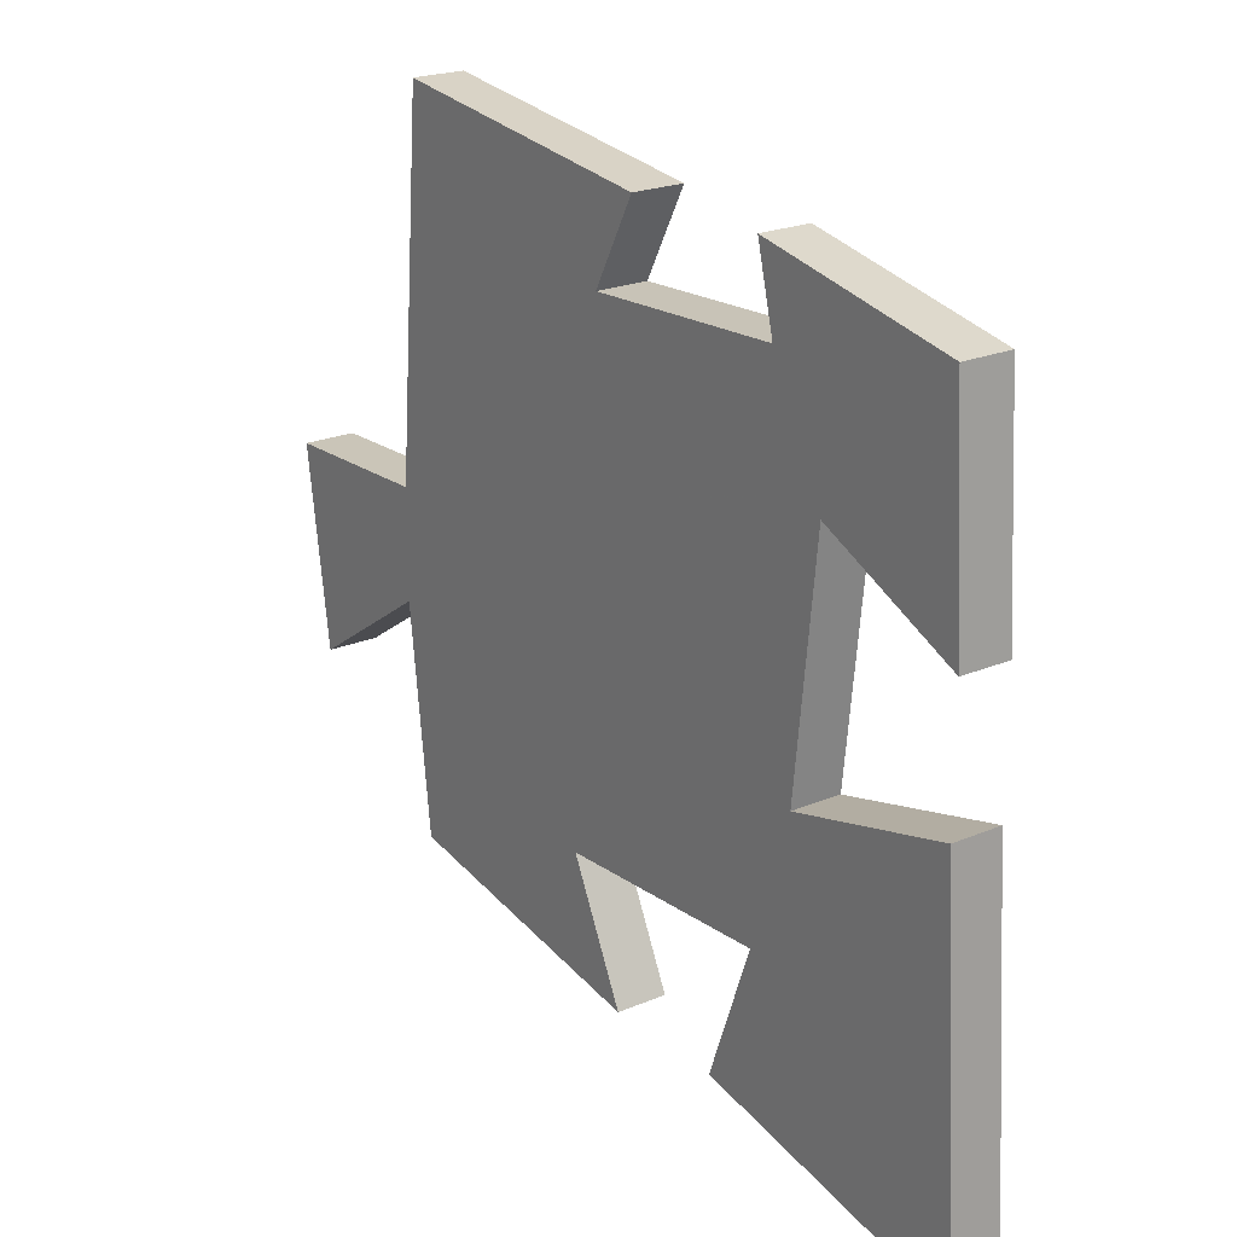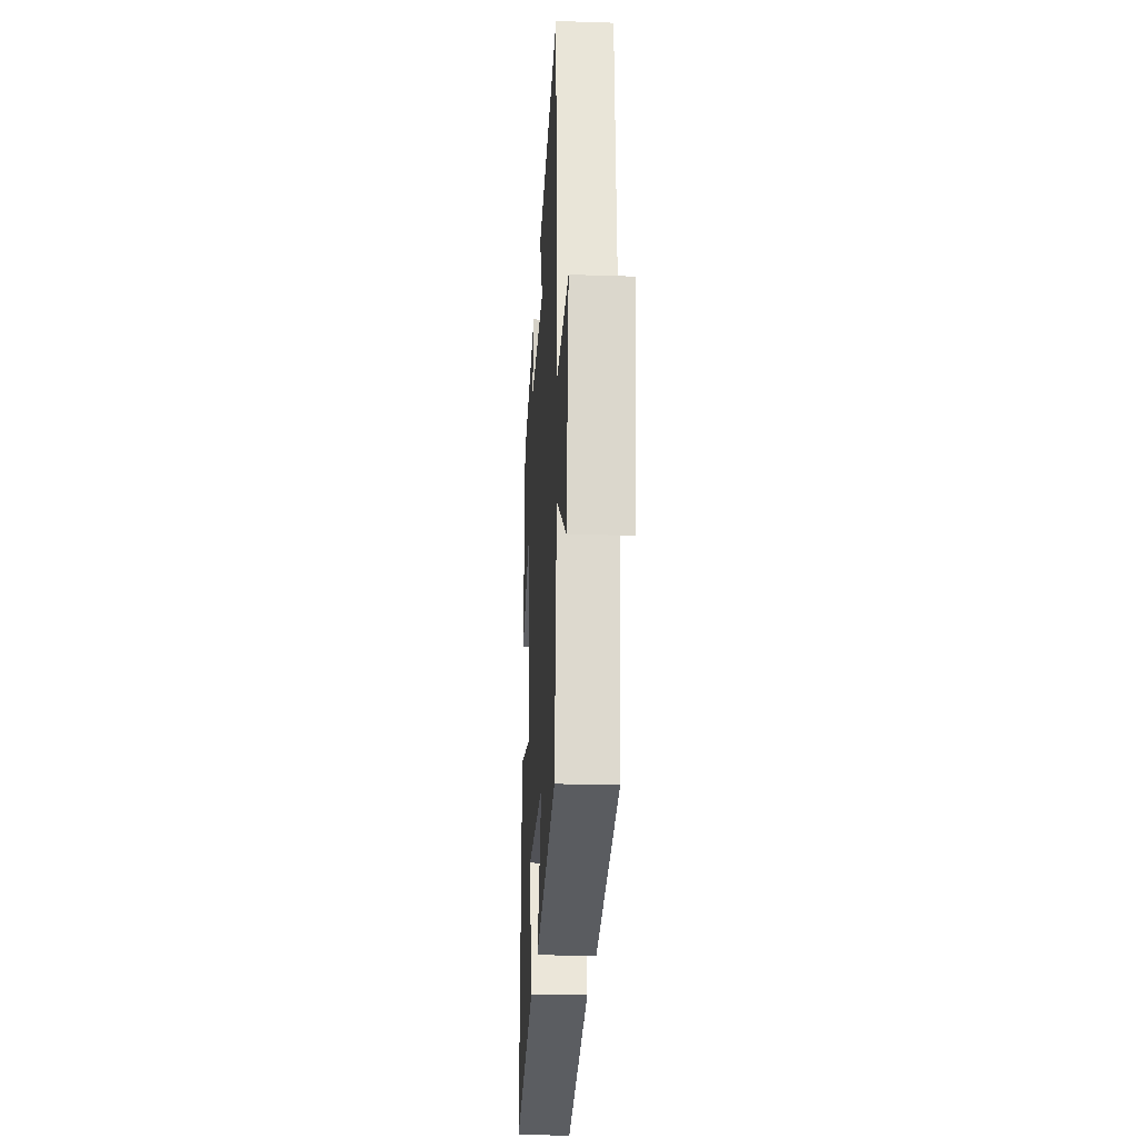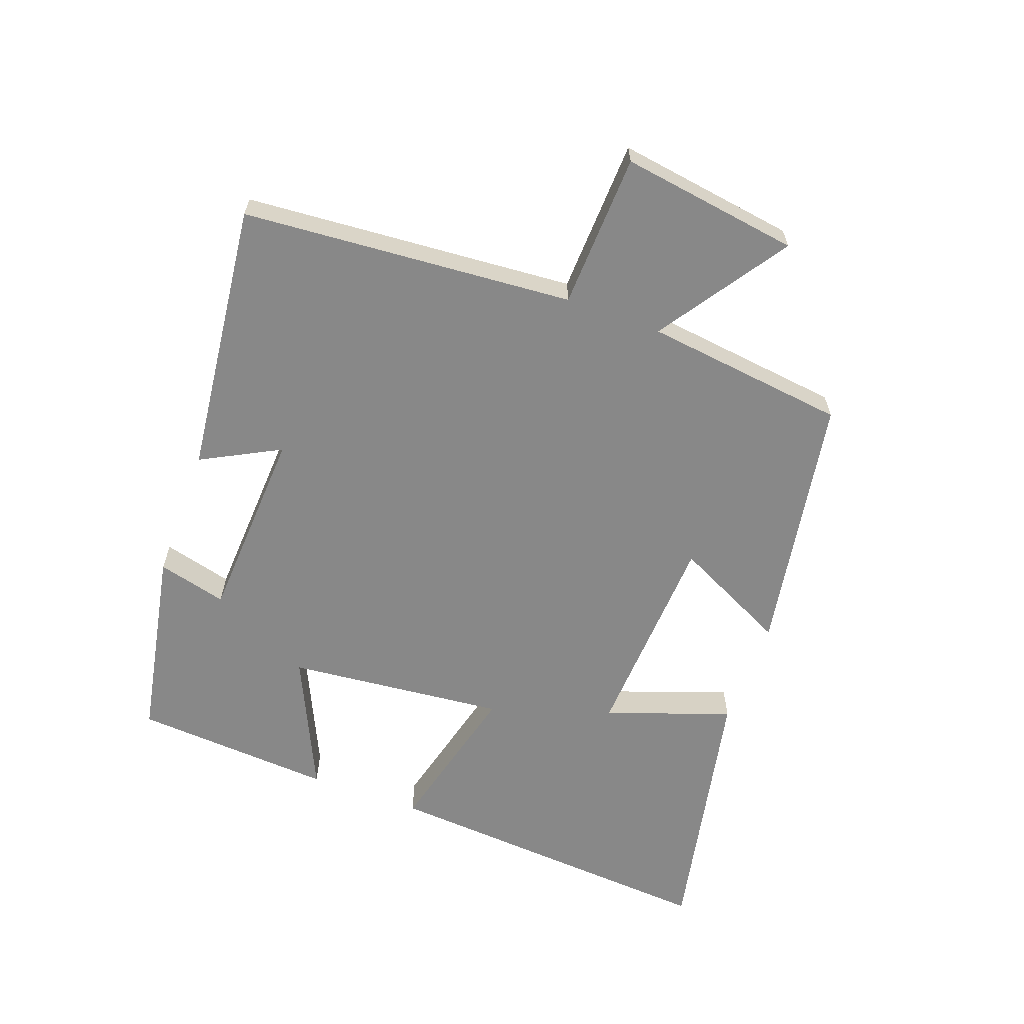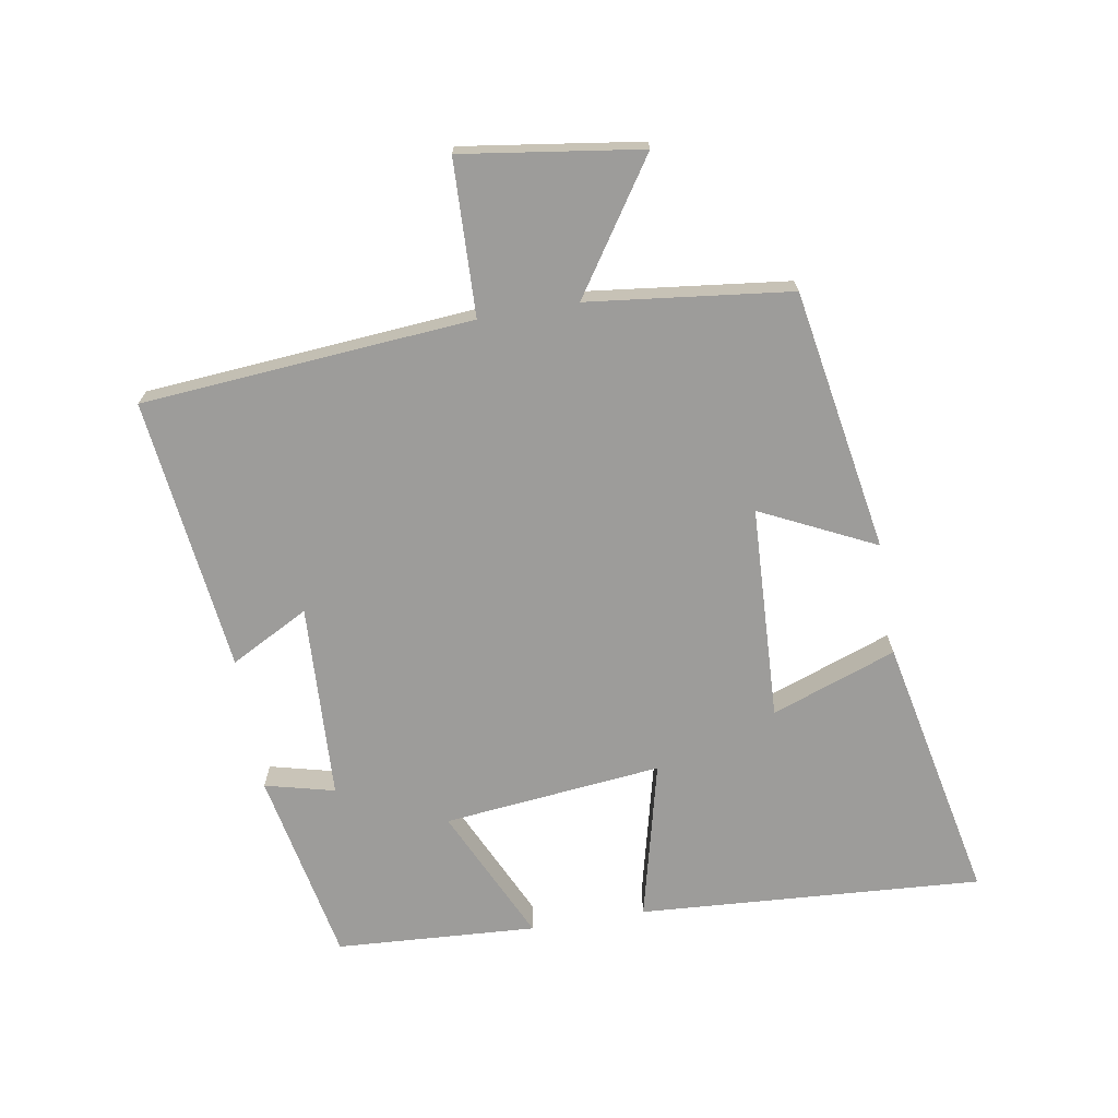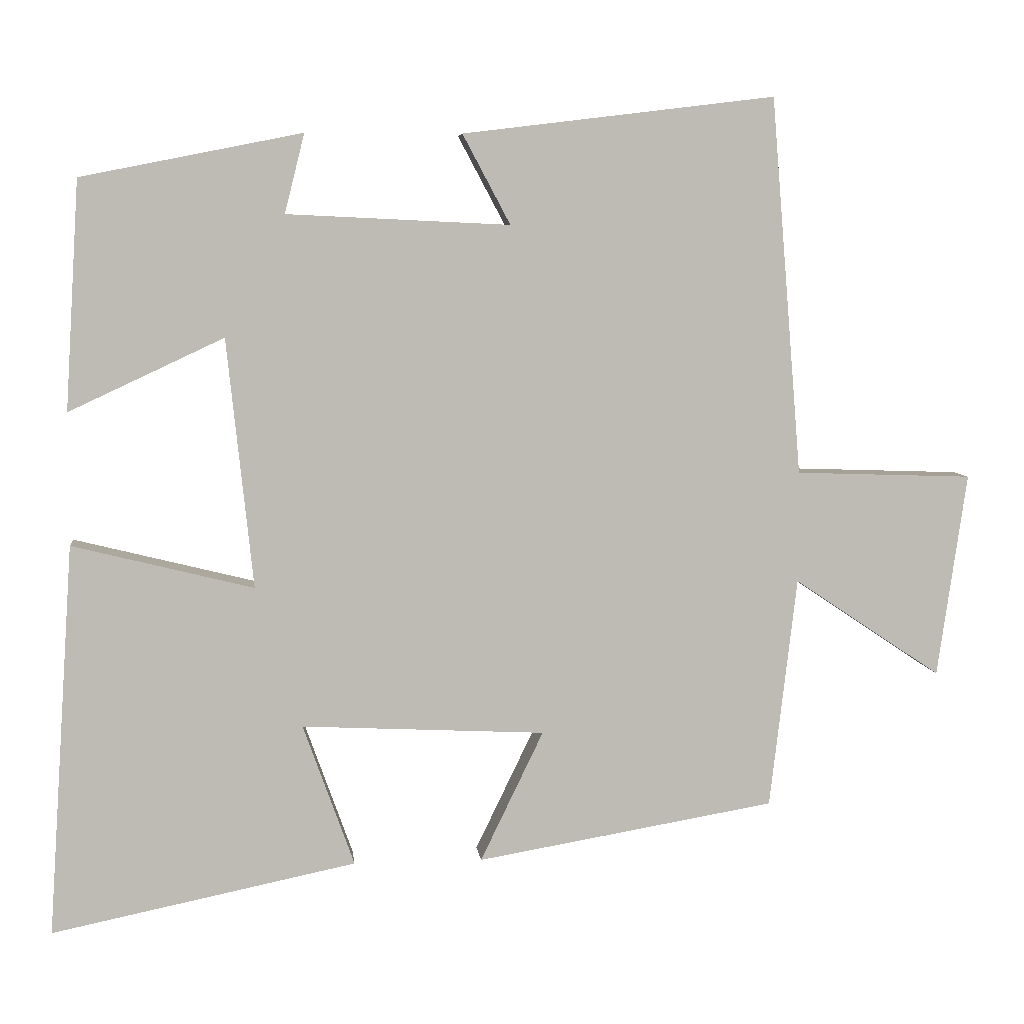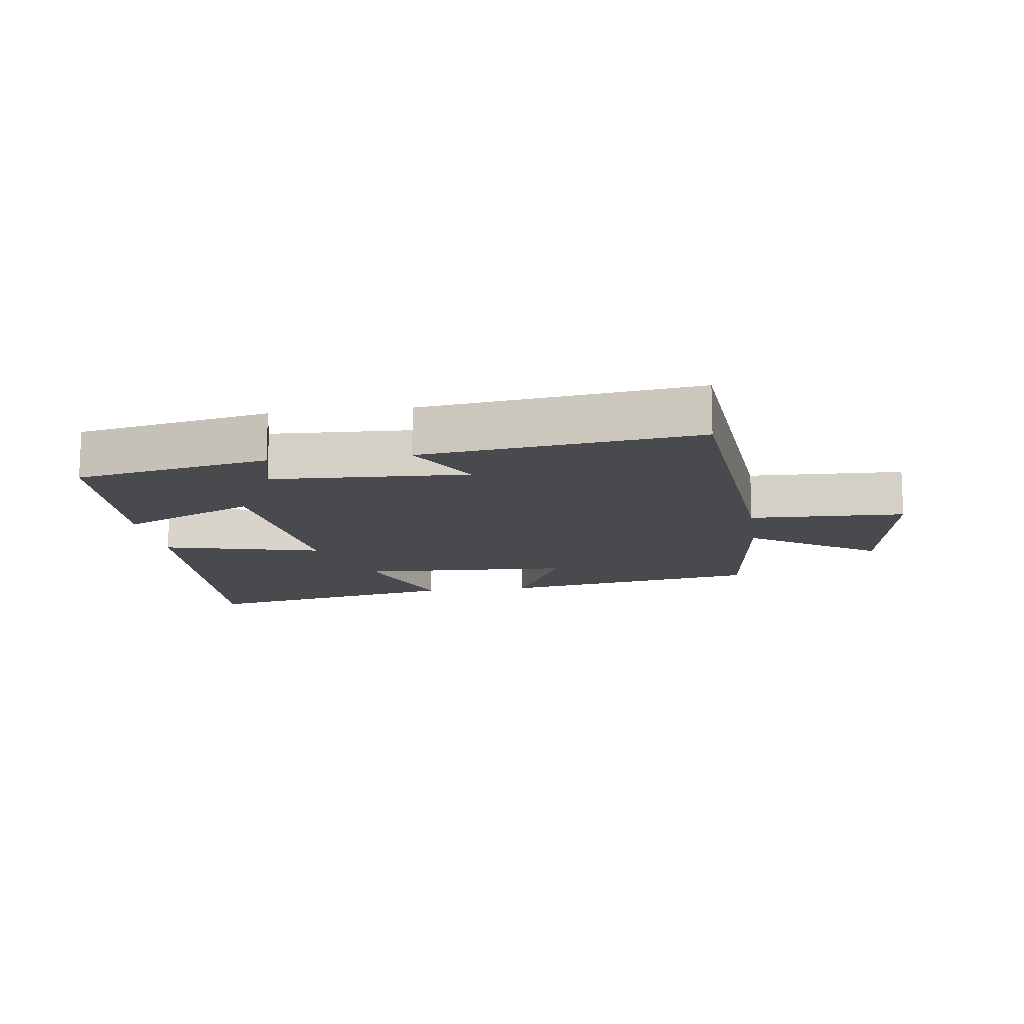
<metadata>
{"format":"obj","ext":"obj","renderer":"f3d","projection":"perspective","resolution":1024,"background":"white","views":[{"elev":22.1,"azim":-126.3,"up":"+Z"},{"elev":-24.3,"azim":86.9,"up":"+Z"},{"elev":-62.7,"azim":69.6,"up":"+Y"},{"elev":-70.3,"azim":99.6,"up":"+Y"},{"elev":6.2,"azim":-6.2,"up":"+Z"},{"elev":-13.2,"azim":7.9,"up":"+Y"}]}
</metadata>
<code>
v 0.463 0.07 -0.43
v 0.056 0.07 -0.5
v 0.142 0.07 -0.322
v -0.19 0.07 -0.306
v -0.12 0.07 -0.5
v -0.535 0.07 -0.586
v -0.5 0.07 -0.052
v -0.253 0.07 -0.113
v -0.289 0.07 0.227
v -0.5 0.07 0.128
v -0.481 0.07 0.44
v -0.18 0.07 0.5
v -0.207 0.07 0.392
v 0.097 0.07 0.378
v 0.032 0.07 0.5
v 0.458 0.07 0.552
v 0.5 0.07 0.037
v 0.741 0.07 0.029
v 0.701 0.07 -0.249
v 0.5 0.07 -0.115
v 0.463 0 -0.43
v 0.056 0 -0.5
v 0.142 0 -0.322
v -0.19 0 -0.306
v -0.12 0 -0.5
v -0.535 0 -0.586
v -0.5 0 -0.052
v -0.253 0 -0.113
v -0.289 0 0.227
v -0.5 0 0.128
v -0.481 0 0.44
v -0.18 0 0.5
v -0.207 0 0.392
v 0.097 0 0.378
v 0.032 0 0.5
v 0.458 0 0.552
v 0.5 0 0.037
v 0.741 0 0.029
v 0.701 0 -0.249
v 0.5 0 -0.115
f 17 18 19 20
f 16 17 20
f 15 16 20
f 14 15 20
f 13 14 20 1
f 11 12 13
f 10 11 13
f 9 10 13
f 8 9 13 1
f 4 5 6 7
f 3 4 7 8
f 1 2 3
f 1 3 8
f 40 39 38 37
f 40 37 36
f 40 36 35
f 40 35 34
f 21 40 34 33
f 33 32 31
f 33 31 30
f 33 30 29
f 21 33 29 28
f 27 26 25 24
f 28 27 24 23
f 23 22 21
f 28 23 21
f 1 21 22 2
f 2 22 23 3
f 3 23 24 4
f 4 24 25 5
f 5 25 26 6
f 6 26 27 7
f 7 27 28 8
f 8 28 29 9
f 9 29 30 10
f 10 30 31 11
f 11 31 32 12
f 12 32 33 13
f 13 33 34 14
f 14 34 35 15
f 15 35 36 16
f 16 36 37 17
f 17 37 38 18
f 18 38 39 19
f 19 39 40 20
f 20 40 21 1

</code>
